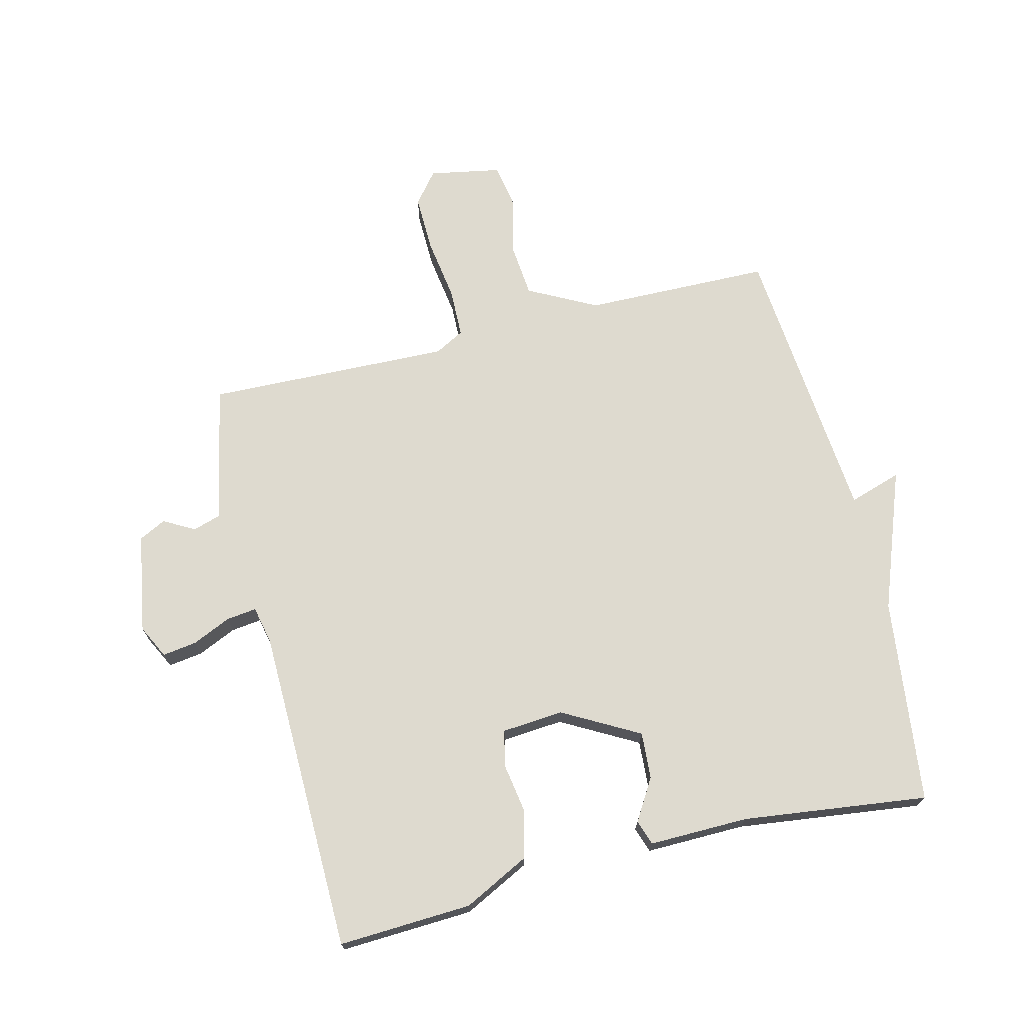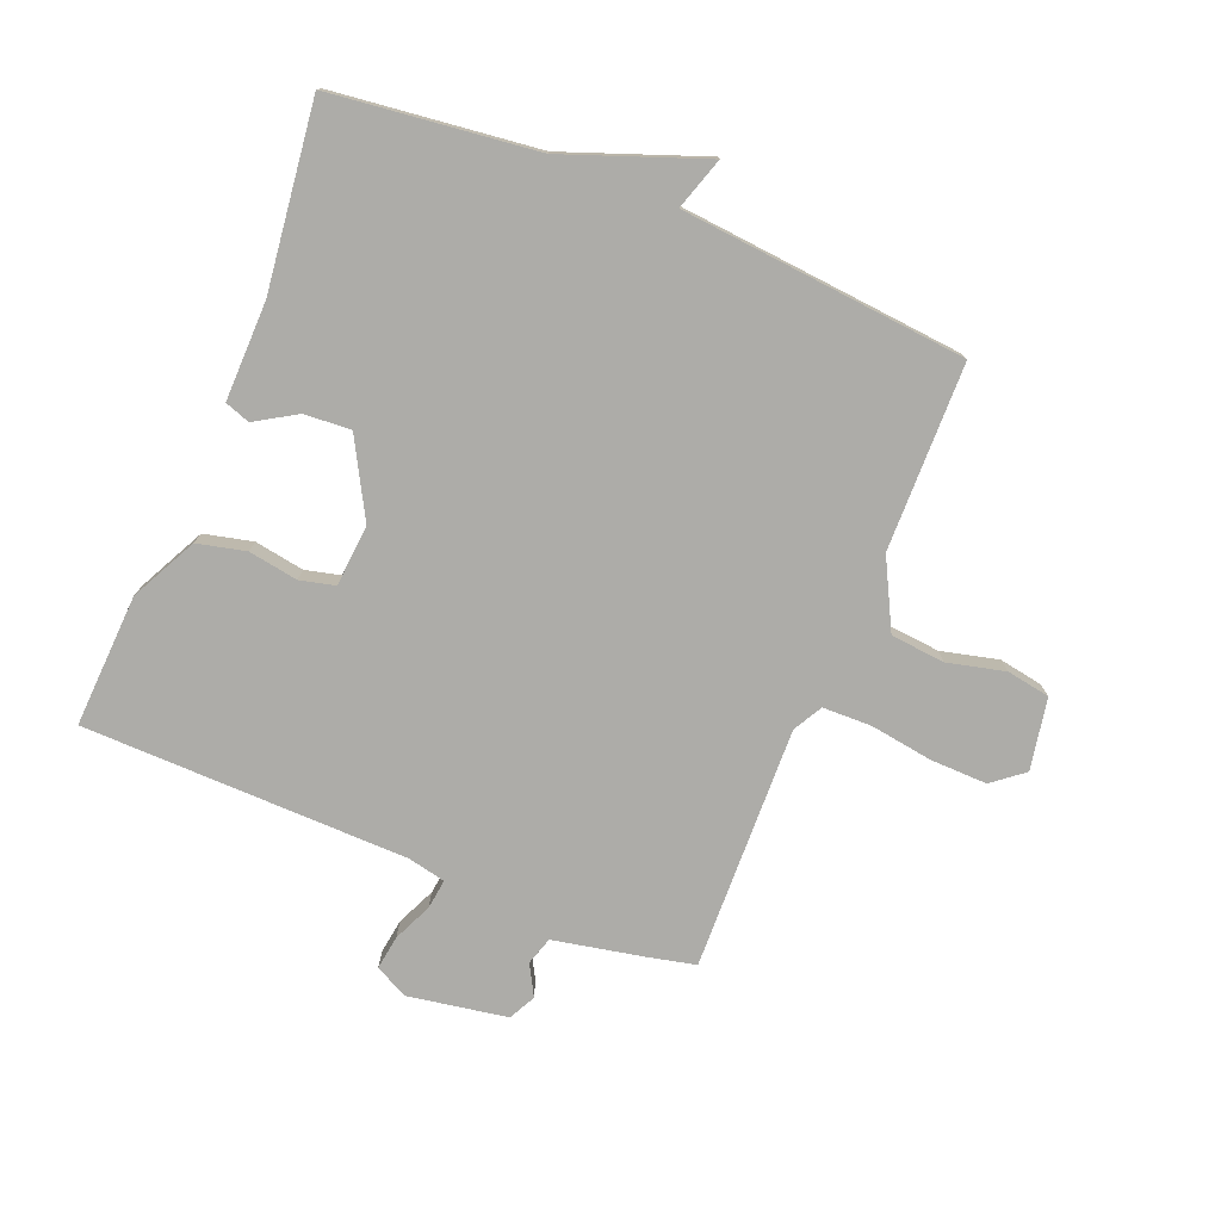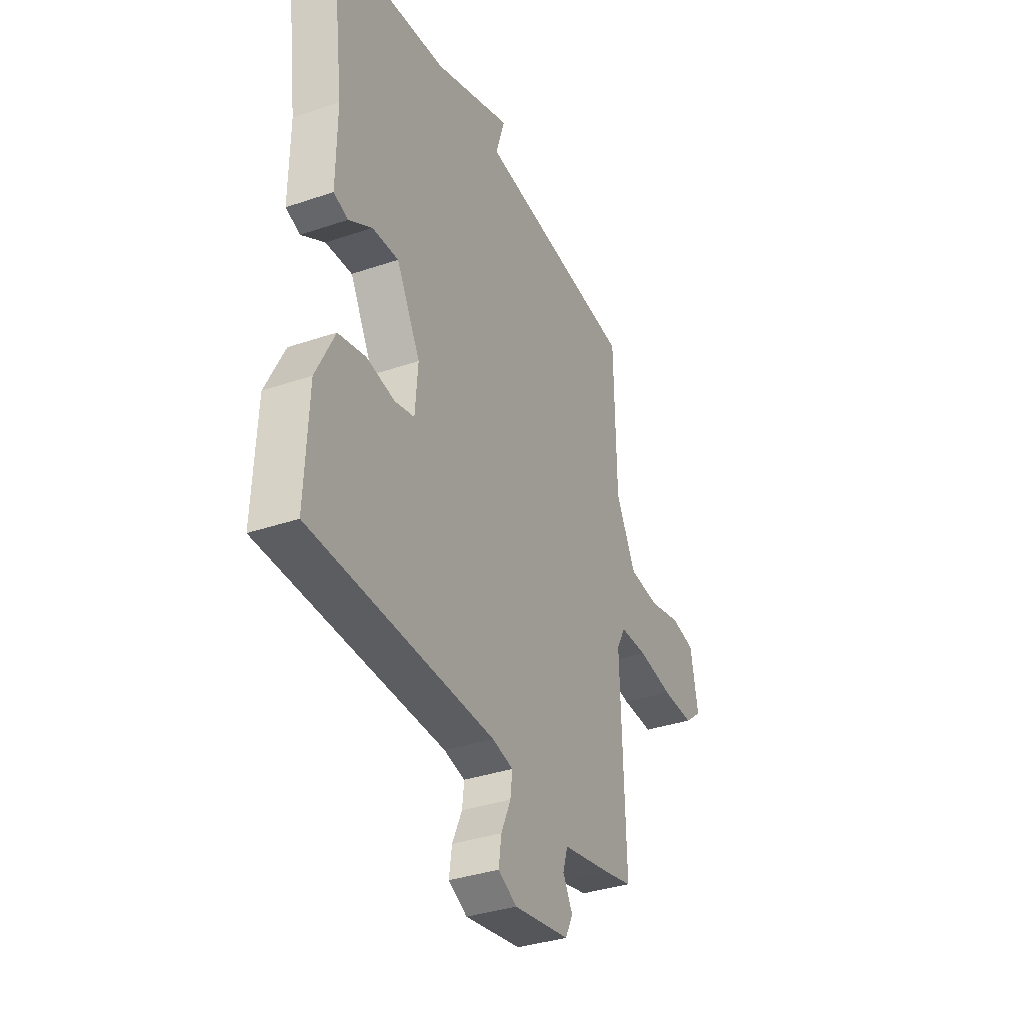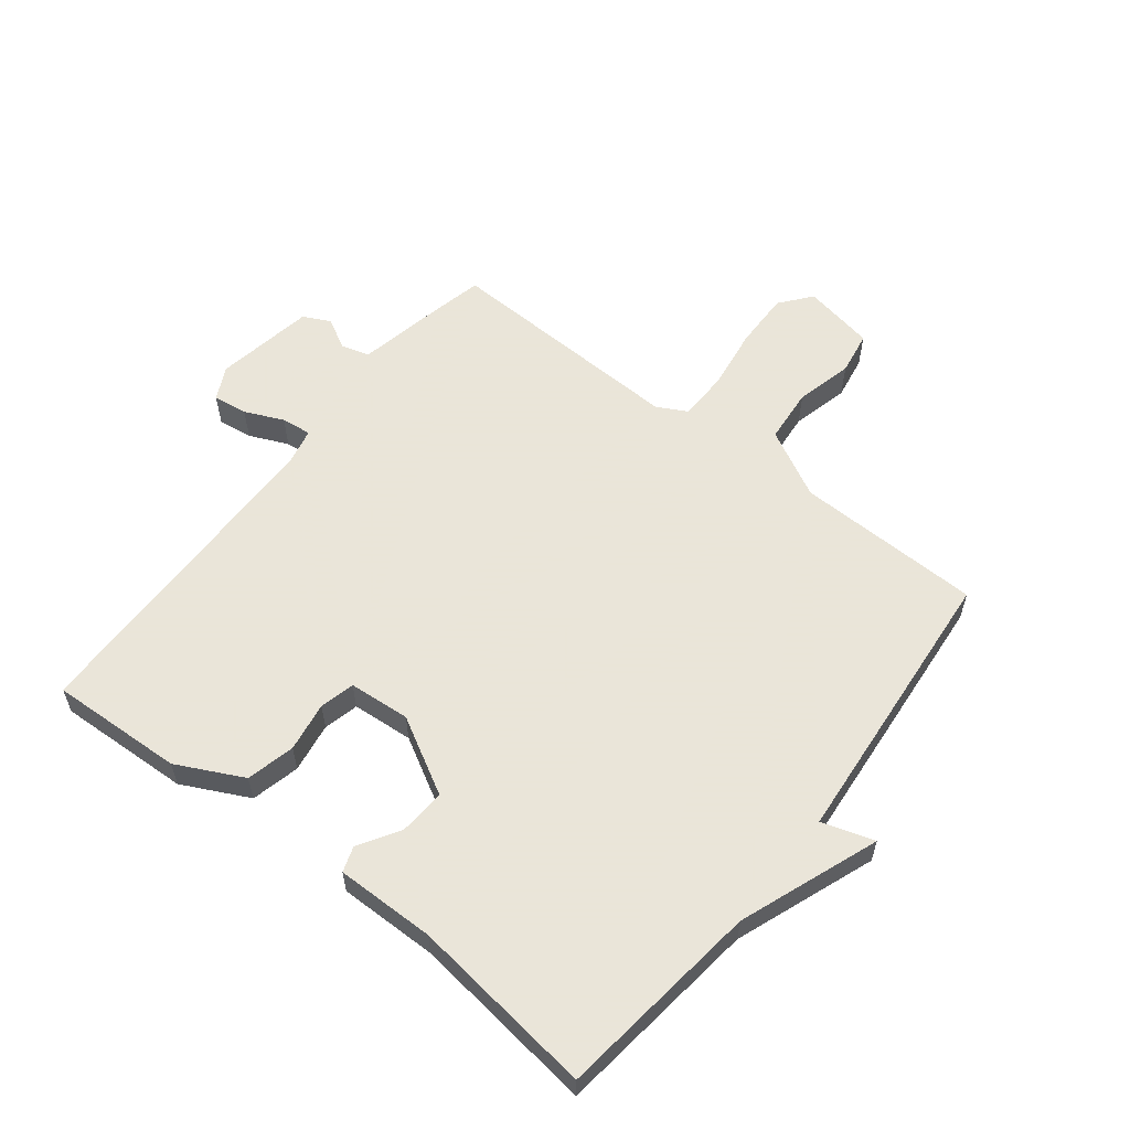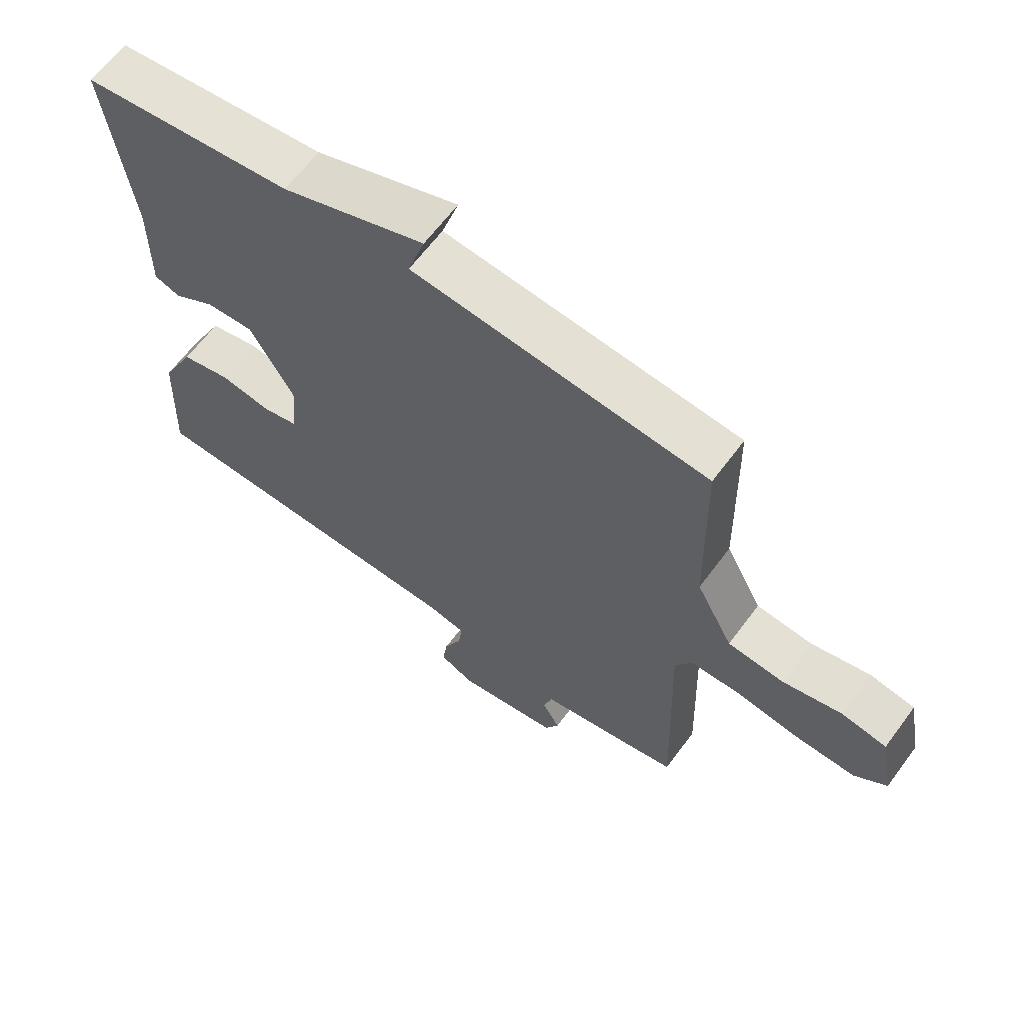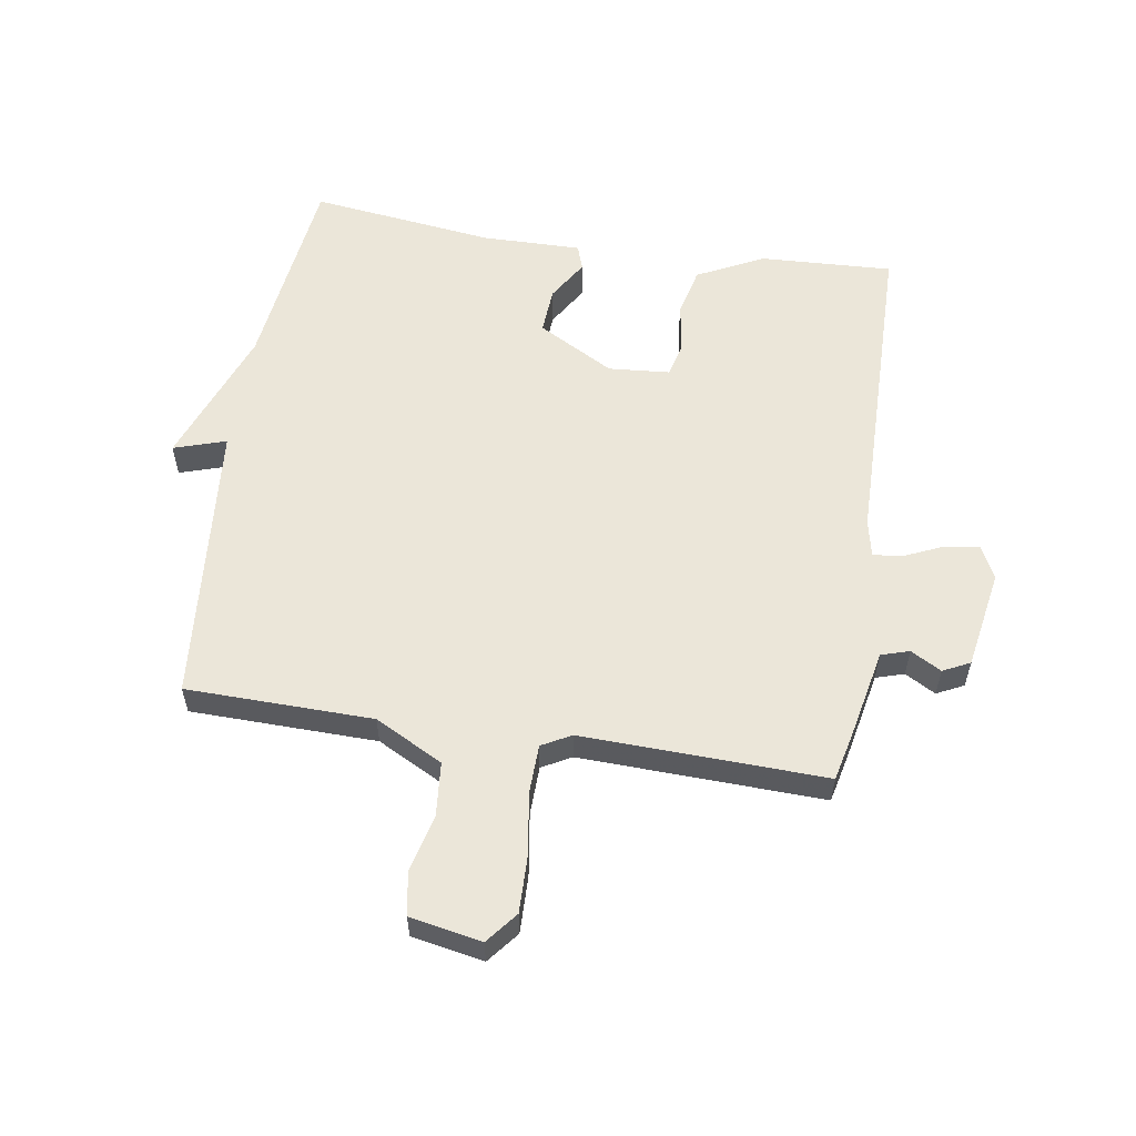
<metadata>
{"format":"obj","ext":"obj","renderer":"f3d","projection":"perspective","resolution":1024,"background":"white","views":[{"elev":71.0,"azim":-104.0,"up":"+Y"},{"elev":-76.7,"azim":-22.3,"up":"+Y"},{"elev":-35.5,"azim":-65.7,"up":"+Z"},{"elev":58.6,"azim":-51.9,"up":"+Y"},{"elev":63.9,"azim":36.6,"up":"+Z"},{"elev":57.1,"azim":98.9,"up":"+Y"}]}
</metadata>
<code>
v 0.5 0.07 0.5
v 0.506 0.07 0.196
v 0.564 0.07 0.085
v 0.653 0.07 0.077
v 0.746 0.07 0.1
v 0.817 0.07 0.088
v 0.839 0.07 -0.029
v 0.788 0.07 -0.07
v 0.695 0.07 -0.068
v 0.593 0.07 -0.053
v 0.513 0.07 -0.055
v 0.487 0.07 -0.103
v 0.5 0.07 -0.5
v 0.422 0.07 -0.518
v 0.275 0.07 -0.548
v 0.261 0.07 -0.594
v 0.289 0.07 -0.644
v 0.267 0.07 -0.688
v 0.105 0.07 -0.716
v 0.051 0.07 -0.689
v 0.059 0.07 -0.633
v 0.087 0.07 -0.57
v 0.093 0.07 -0.521
v 0.032 0.07 -0.508
v -0.5 0.07 -0.5
v -0.49 0.07 -0.283
v -0.436 0.07 -0.175
v -0.357 0.07 -0.156
v -0.276 0.07 -0.169
v -0.219 0.07 -0.155
v -0.211 0.07 -0.055
v -0.28 0.07 0.069
v -0.356 0.07 0.064
v -0.423 0.07 0.023
v -0.464 0.07 0.037
v -0.462 0.07 0.199
v -0.5 0.07 0.5
v -0.166 0.07 0.541
v 0.061 0.07 0.626
v 0.034 0.07 0.541
v 0.5 0 0.5
v 0.506 0 0.196
v 0.564 0 0.085
v 0.653 0 0.077
v 0.746 0 0.1
v 0.817 0 0.088
v 0.839 0 -0.029
v 0.788 0 -0.07
v 0.695 0 -0.068
v 0.593 0 -0.053
v 0.513 0 -0.055
v 0.487 0 -0.103
v 0.5 0 -0.5
v 0.422 0 -0.518
v 0.275 0 -0.548
v 0.261 0 -0.594
v 0.289 0 -0.644
v 0.267 0 -0.688
v 0.105 0 -0.716
v 0.051 0 -0.689
v 0.059 0 -0.633
v 0.087 0 -0.57
v 0.093 0 -0.521
v 0.032 0 -0.508
v -0.5 0 -0.5
v -0.49 0 -0.283
v -0.436 0 -0.175
v -0.357 0 -0.156
v -0.276 0 -0.169
v -0.219 0 -0.155
v -0.211 0 -0.055
v -0.28 0 0.069
v -0.356 0 0.064
v -0.423 0 0.023
v -0.464 0 0.037
v -0.462 0 0.199
v -0.5 0 0.5
v -0.166 0 0.541
v 0.061 0 0.626
v 0.034 0 0.541
f 38 39 40
f 40 1 2
f 38 40 2
f 37 38 2
f 36 37 2
f 33 34 35 36
f 32 33 36 2
f 31 32 2 3
f 30 31 3 4
f 27 28 29
f 26 27 29
f 25 26 29
f 24 25 29
f 23 24 29 30
f 20 21 22
f 19 20 22
f 18 19 22
f 17 18 22
f 16 17 22
f 15 16 22 23
f 15 23 30
f 14 15 30
f 13 14 30
f 12 13 30
f 8 9 10
f 7 8 10
f 6 7 10
f 5 6 10
f 4 5 10
f 4 10 11
f 30 4 11
f 11 12 30
f 80 79 78
f 42 41 80
f 42 80 78
f 42 78 77
f 42 77 76
f 76 75 74 73
f 42 76 73 72
f 43 42 72 71
f 44 43 71 70
f 69 68 67
f 69 67 66
f 69 66 65
f 69 65 64
f 70 69 64 63
f 62 61 60
f 62 60 59
f 62 59 58
f 62 58 57
f 62 57 56
f 63 62 56 55
f 70 63 55
f 70 55 54
f 70 54 53
f 70 53 52
f 50 49 48
f 50 48 47
f 50 47 46
f 50 46 45
f 50 45 44
f 51 50 44
f 51 44 70
f 70 52 51
f 1 41 42 2
f 2 42 43 3
f 3 43 44 4
f 4 44 45 5
f 5 45 46 6
f 6 46 47 7
f 7 47 48 8
f 8 48 49 9
f 9 49 50 10
f 10 50 51 11
f 11 51 52 12
f 12 52 53 13
f 13 53 54 14
f 14 54 55 15
f 15 55 56 16
f 16 56 57 17
f 17 57 58 18
f 18 58 59 19
f 19 59 60 20
f 20 60 61 21
f 21 61 62 22
f 22 62 63 23
f 23 63 64 24
f 24 64 65 25
f 25 65 66 26
f 26 66 67 27
f 27 67 68 28
f 28 68 69 29
f 29 69 70 30
f 30 70 71 31
f 31 71 72 32
f 32 72 73 33
f 33 73 74 34
f 34 74 75 35
f 35 75 76 36
f 36 76 77 37
f 37 77 78 38
f 38 78 79 39
f 39 79 80 40
f 40 80 41 1

</code>
